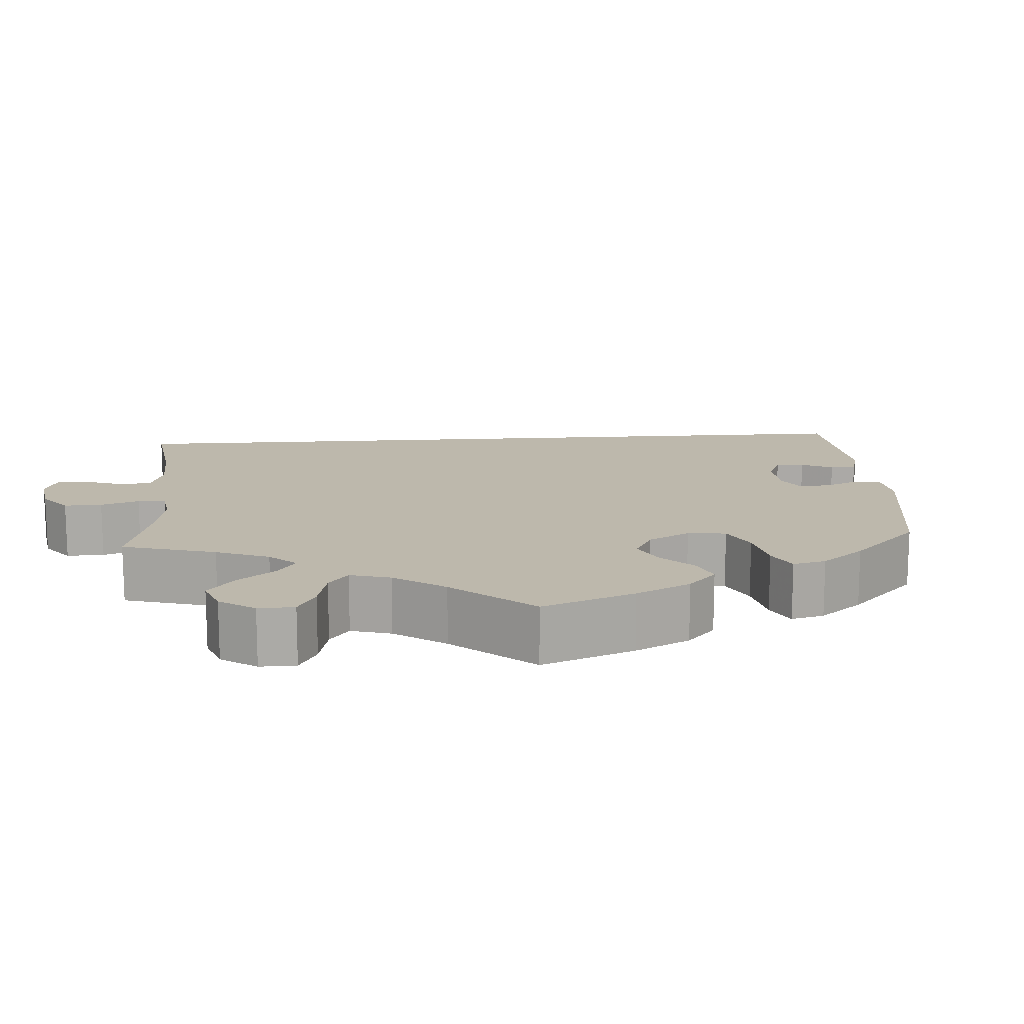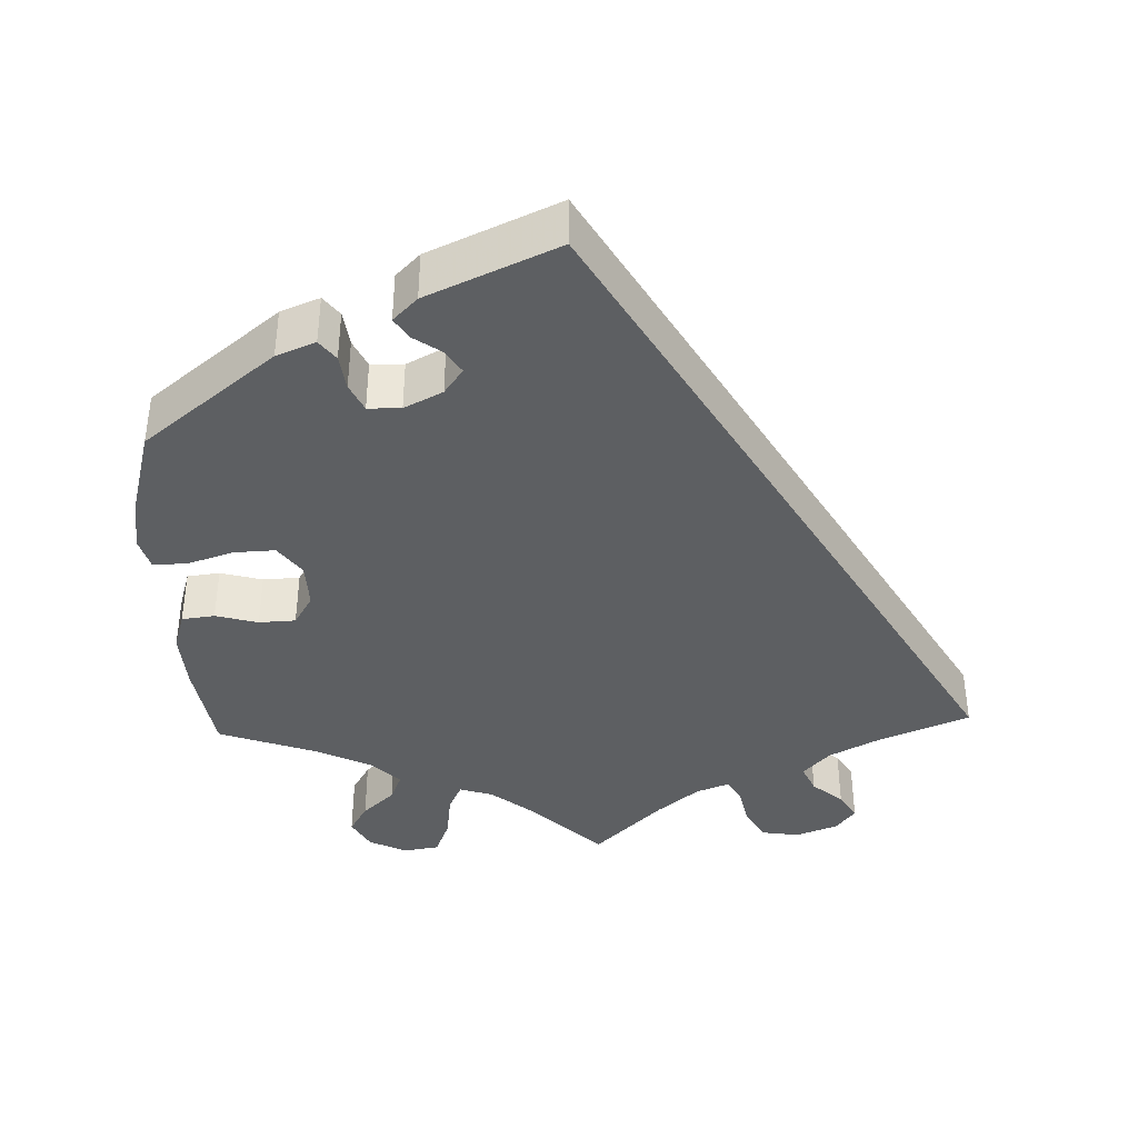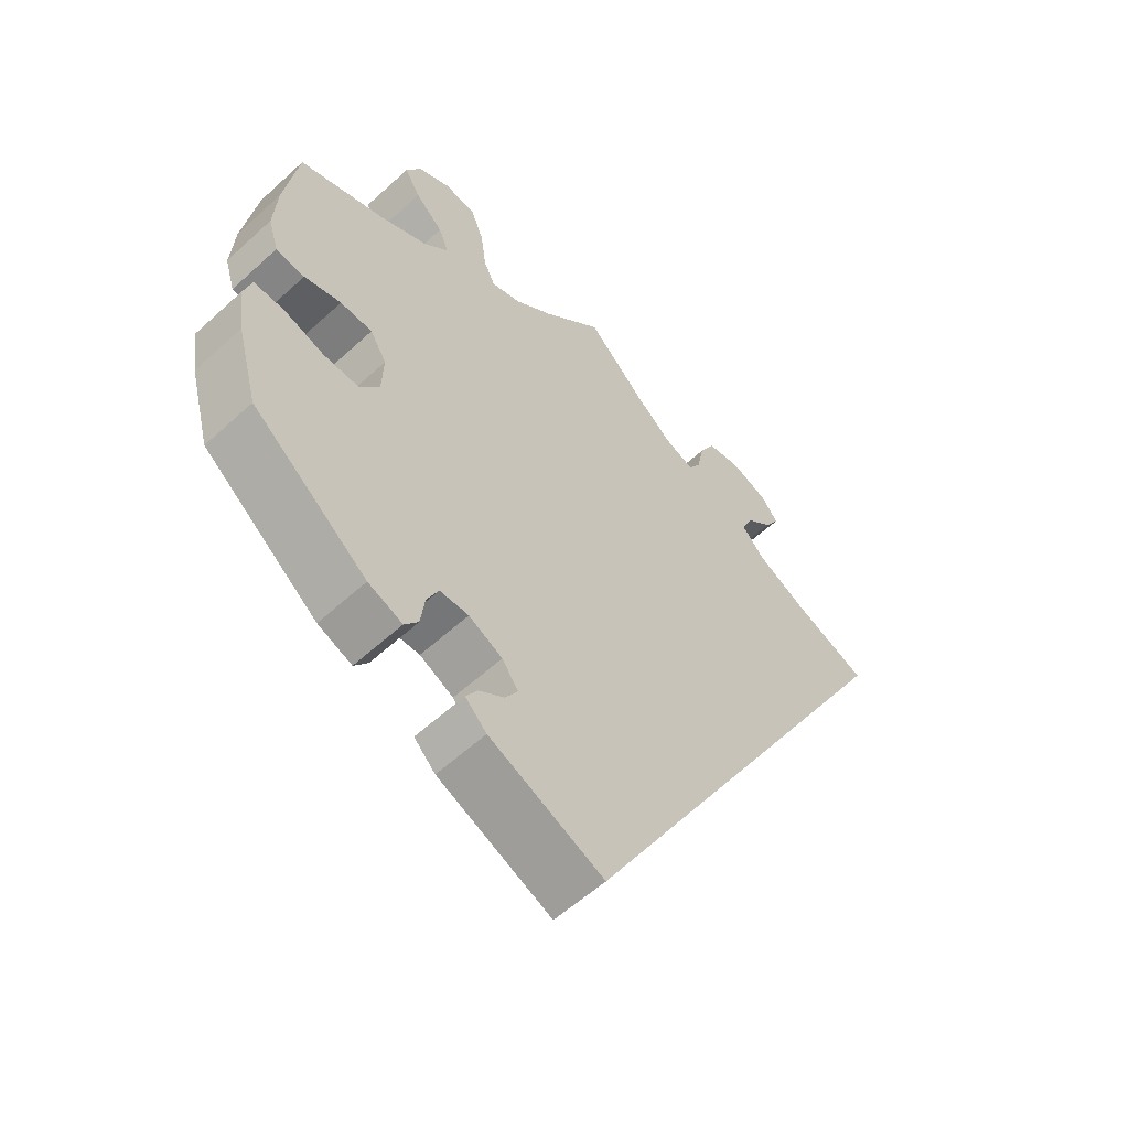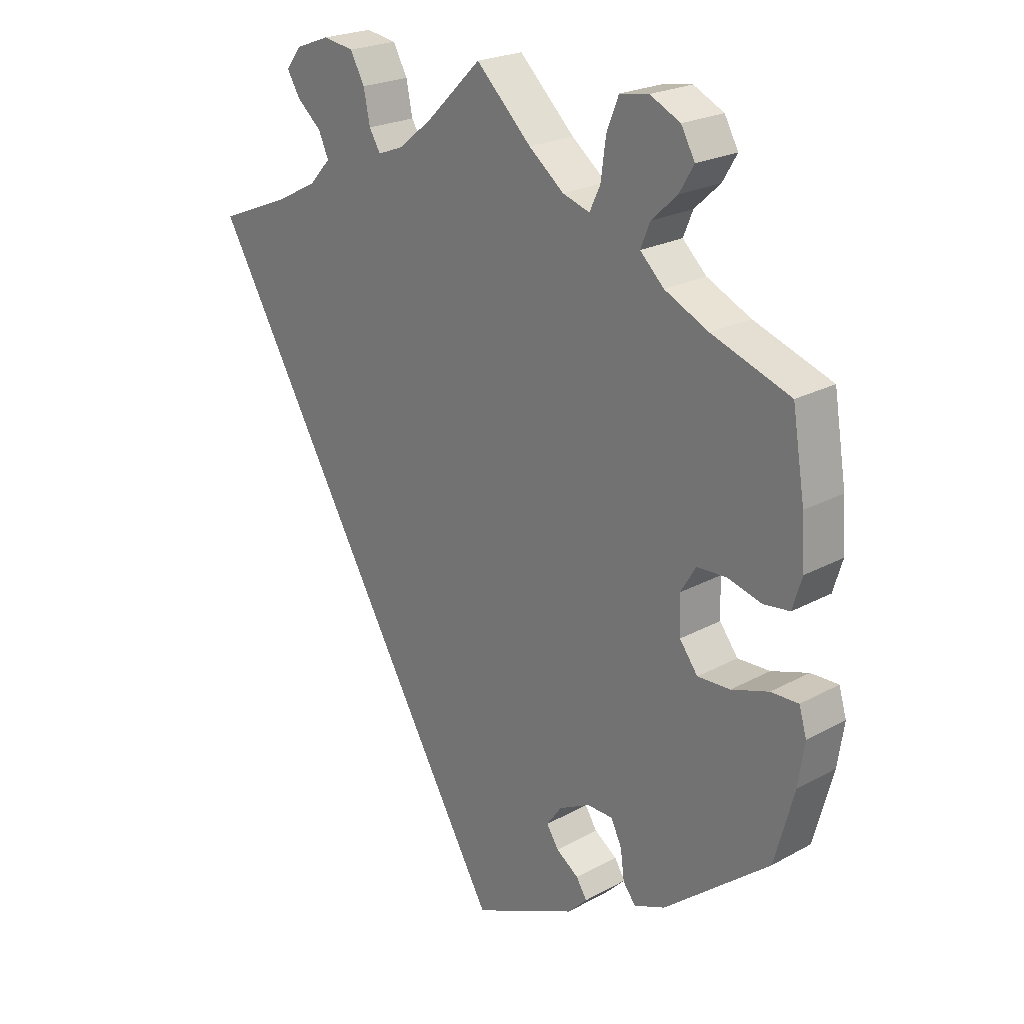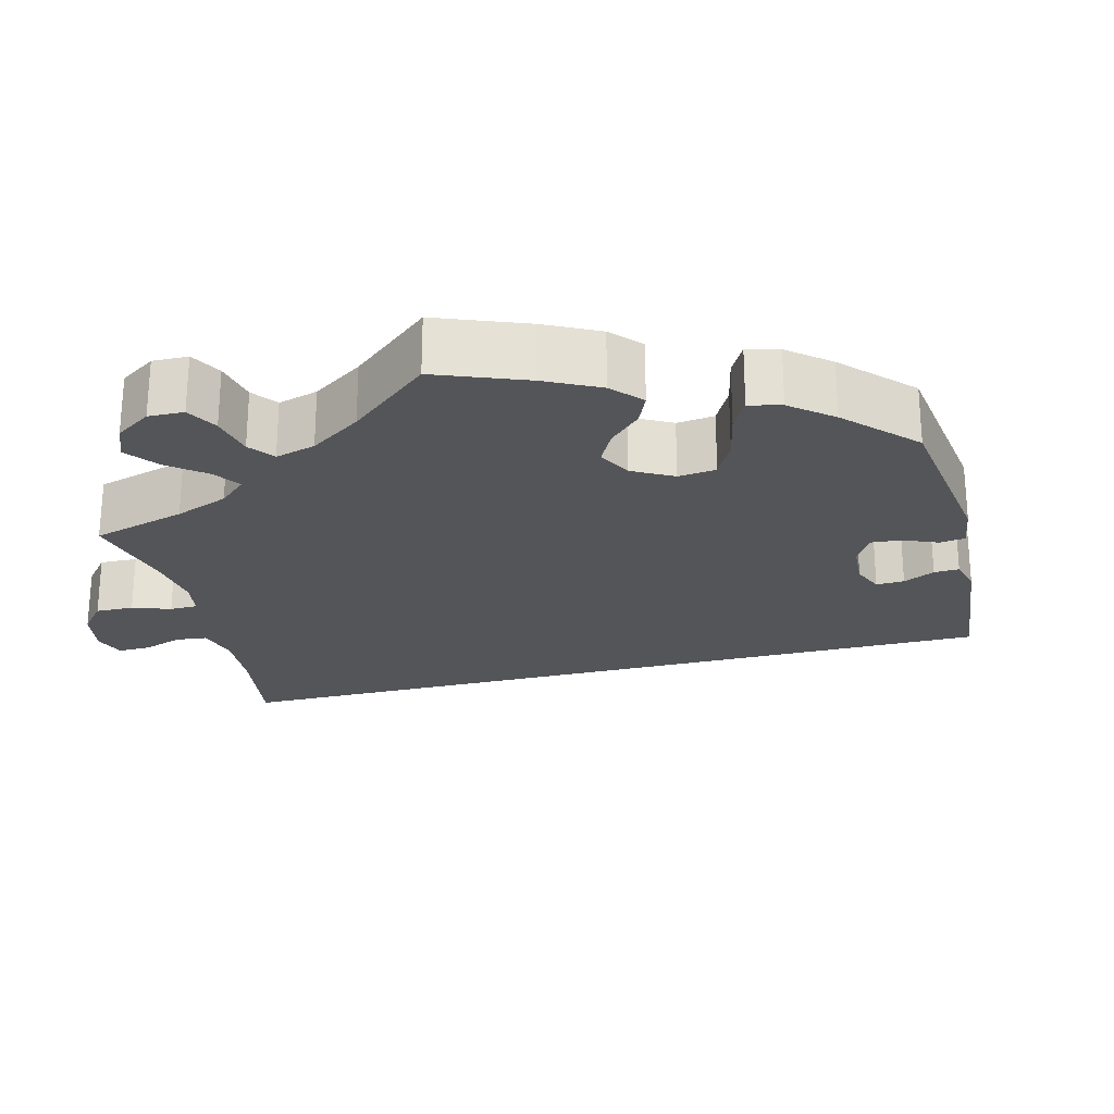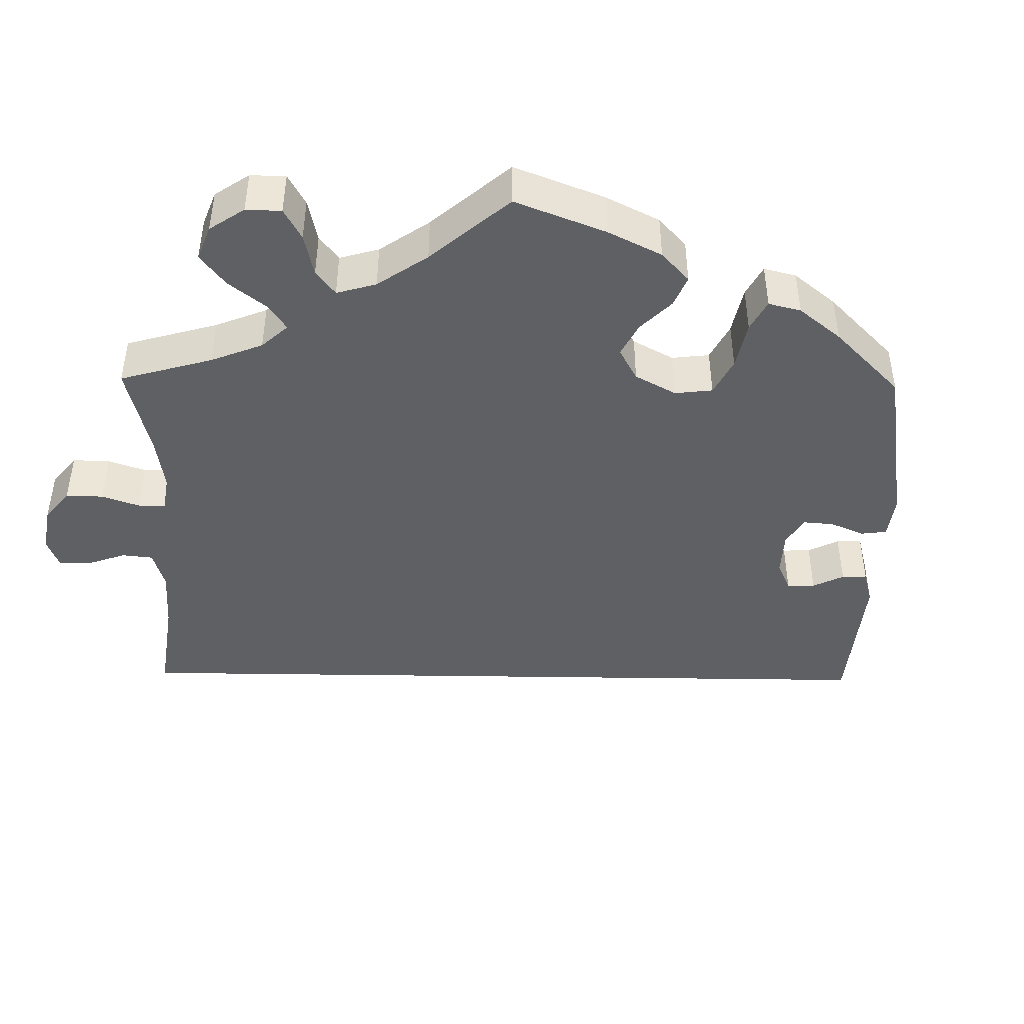
<metadata>
{"format":"obj","ext":"obj","renderer":"f3d","projection":"perspective","resolution":1024,"background":"white","views":[{"elev":14.7,"azim":55.9,"up":"+Y"},{"elev":-39.6,"azim":-177.9,"up":"+Y"},{"elev":-57.6,"azim":133.5,"up":"+Z"},{"elev":22.6,"azim":46.8,"up":"+Z"},{"elev":-24.8,"azim":74.1,"up":"+Y"},{"elev":-45.2,"azim":59.1,"up":"+Y"}]}
</metadata>
<code>
v -0.386 0.07 0.335
v -0.319 0.07 0.37
v -0.285 0.07 0.407
v -0.301 0.07 0.443
v -0.34 0.07 0.477
v -0.361 0.07 0.512
v -0.336 0.07 0.544
v -0.282 0.07 0.564
v -0.233 0.07 0.556
v -0.21 0.07 0.514
v -0.2 0.07 0.464
v -0.182 0.07 0.434
v -0.14 0.07 0.45
v -0.086 0.07 0.494
v 0 0.07 0.578
v 0.088 0.07 0.492
v 0.144 0.07 0.447
v 0.187 0.07 0.433
v 0.204 0.07 0.469
v 0.212 0.07 0.529
v 0.231 0.07 0.577
v 0.277 0.07 0.584
v 0.325 0.07 0.56
v 0.347 0.07 0.52
v 0.324 0.07 0.481
v 0.283 0.07 0.443
v 0.268 0.07 0.406
v 0.306 0.07 0.369
v 0.376 0.07 0.335
v 0.501 0.07 0.29
v 0.521 0.07 0.167
v 0.526 0.07 0.091
v 0.511 0.07 0.042
v 0.469 0.07 0.037
v 0.415 0.07 0.052
v 0.368 0.07 0.05
v 0.344 0.07 0.01
v 0.346 0.07 -0.049
v 0.375 0.07 -0.088
v 0.427 0.07 -0.086
v 0.486 0.07 -0.067
v 0.53 0.07 -0.066
v 0.542 0.07 -0.107
v 0.532 0.07 -0.174
v 0.501 0.07 -0.288
v 0.333 0.07 -0.422
v 0.283 0.07 -0.442
v 0.263 0.07 -0.416
v 0.257 0.07 -0.37
v 0.24 0.07 -0.334
v 0.198 0.07 -0.333
v 0.149 0.07 -0.358
v 0.125 0.07 -0.391
v 0.144 0.07 -0.421
v 0.18 0.07 -0.446
v 0.197 0.07 -0.473
v 0.166 0.07 -0.504
v 0 0.07 -0.578
v -0.5 0.07 0.289
v -0.386 0 0.335
v -0.319 0 0.37
v -0.285 0 0.407
v -0.301 0 0.443
v -0.34 0 0.477
v -0.361 0 0.512
v -0.336 0 0.544
v -0.282 0 0.564
v -0.233 0 0.556
v -0.21 0 0.514
v -0.2 0 0.464
v -0.182 0 0.434
v -0.14 0 0.45
v -0.086 0 0.494
v 0 0 0.578
v 0.088 0 0.492
v 0.144 0 0.447
v 0.187 0 0.433
v 0.204 0 0.469
v 0.212 0 0.529
v 0.231 0 0.577
v 0.277 0 0.584
v 0.325 0 0.56
v 0.347 0 0.52
v 0.324 0 0.481
v 0.283 0 0.443
v 0.268 0 0.406
v 0.306 0 0.369
v 0.376 0 0.335
v 0.501 0 0.29
v 0.521 0 0.167
v 0.526 0 0.091
v 0.511 0 0.042
v 0.469 0 0.037
v 0.415 0 0.052
v 0.368 0 0.05
v 0.344 0 0.01
v 0.346 0 -0.049
v 0.375 0 -0.088
v 0.427 0 -0.086
v 0.486 0 -0.067
v 0.53 0 -0.066
v 0.542 0 -0.107
v 0.532 0 -0.174
v 0.501 0 -0.288
v 0.333 0 -0.422
v 0.283 0 -0.442
v 0.263 0 -0.416
v 0.257 0 -0.37
v 0.24 0 -0.334
v 0.198 0 -0.333
v 0.149 0 -0.358
v 0.125 0 -0.391
v 0.144 0 -0.421
v 0.18 0 -0.446
v 0.197 0 -0.473
v 0.166 0 -0.504
v 0 0 -0.578
v -0.5 0 0.289
f 58 59 1
f 57 58 1 2
f 54 55 56 57
f 53 54 57
f 53 57 2 3
f 52 53 3 4
f 51 52 4
f 50 51 4
f 46 47 48 49
f 46 49 50
f 45 46 50 4
f 40 41 42 43
f 39 40 43 44
f 32 33 34 35
f 32 35 36
f 29 30 31 32
f 28 29 32 36
f 27 28 36 37
f 23 24 25 26
f 23 26 27
f 22 23 27
f 19 20 21 22
f 18 19 22 27
f 17 18 27 37
f 14 15 16
f 13 14 16 17
f 12 13 17 37
f 8 9 10 11
f 8 11 12
f 7 8 12
f 4 5 6 7
f 39 44 45
f 38 39 45 4
f 12 37 38
f 4 7 12 38
f 60 118 117
f 61 60 117 116
f 116 115 114 113
f 116 113 112
f 62 61 116 112
f 63 62 112 111
f 63 111 110
f 63 110 109
f 108 107 106 105
f 109 108 105
f 63 109 105 104
f 102 101 100 99
f 103 102 99 98
f 94 93 92 91
f 95 94 91
f 91 90 89 88
f 95 91 88 87
f 96 95 87 86
f 85 84 83 82
f 86 85 82
f 86 82 81
f 81 80 79 78
f 86 81 78 77
f 96 86 77 76
f 75 74 73
f 76 75 73 72
f 96 76 72 71
f 70 69 68 67
f 71 70 67
f 71 67 66
f 66 65 64 63
f 104 103 98
f 63 104 98 97
f 97 96 71
f 97 71 66 63
f 1 60 61 2
f 2 61 62 3
f 3 62 63 4
f 4 63 64 5
f 5 64 65 6
f 6 65 66 7
f 7 66 67 8
f 8 67 68 9
f 9 68 69 10
f 10 69 70 11
f 11 70 71 12
f 12 71 72 13
f 13 72 73 14
f 14 73 74 15
f 15 74 75 16
f 16 75 76 17
f 17 76 77 18
f 18 77 78 19
f 19 78 79 20
f 20 79 80 21
f 21 80 81 22
f 22 81 82 23
f 23 82 83 24
f 24 83 84 25
f 25 84 85 26
f 26 85 86 27
f 27 86 87 28
f 28 87 88 29
f 29 88 89 30
f 30 89 90 31
f 31 90 91 32
f 32 91 92 33
f 33 92 93 34
f 34 93 94 35
f 35 94 95 36
f 36 95 96 37
f 37 96 97 38
f 38 97 98 39
f 39 98 99 40
f 40 99 100 41
f 41 100 101 42
f 42 101 102 43
f 43 102 103 44
f 44 103 104 45
f 45 104 105 46
f 46 105 106 47
f 47 106 107 48
f 48 107 108 49
f 49 108 109 50
f 50 109 110 51
f 51 110 111 52
f 52 111 112 53
f 53 112 113 54
f 54 113 114 55
f 55 114 115 56
f 56 115 116 57
f 57 116 117 58
f 58 117 118 59
f 59 118 60 1

</code>
